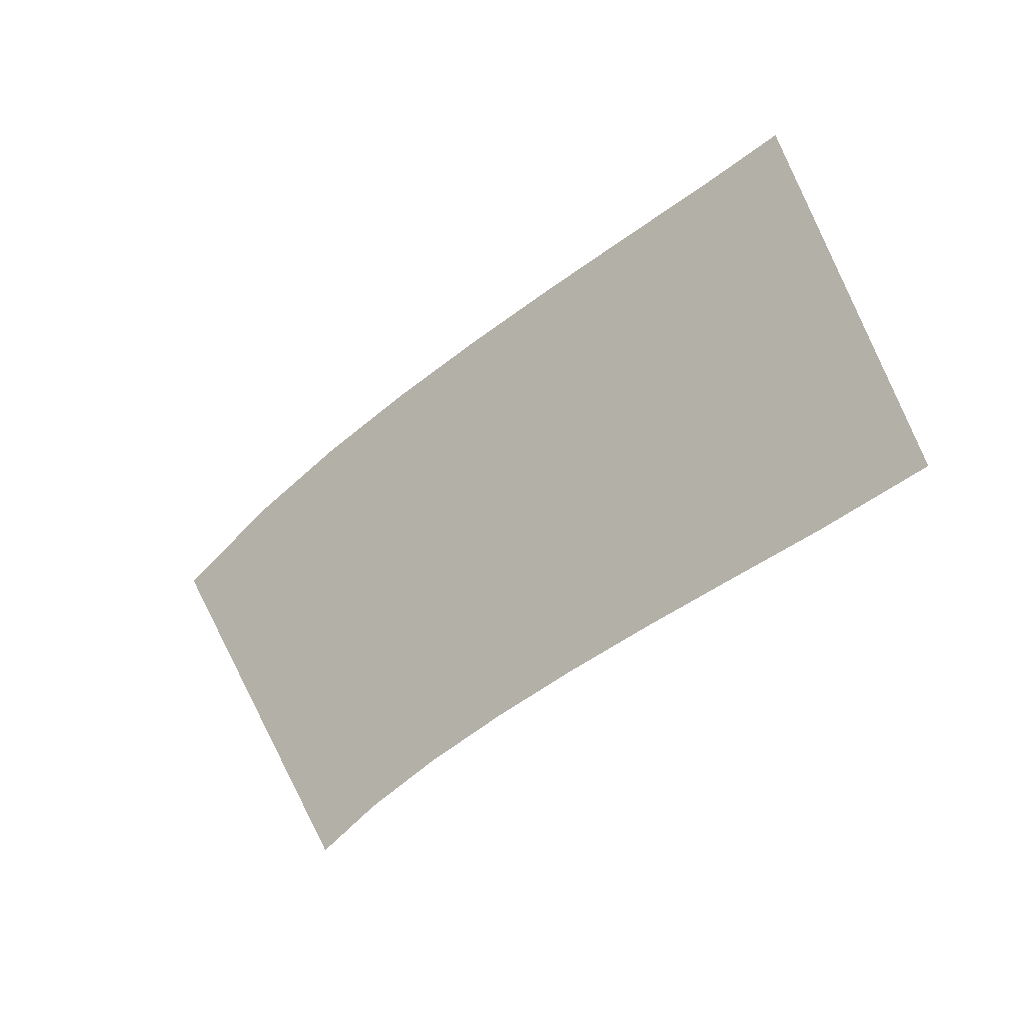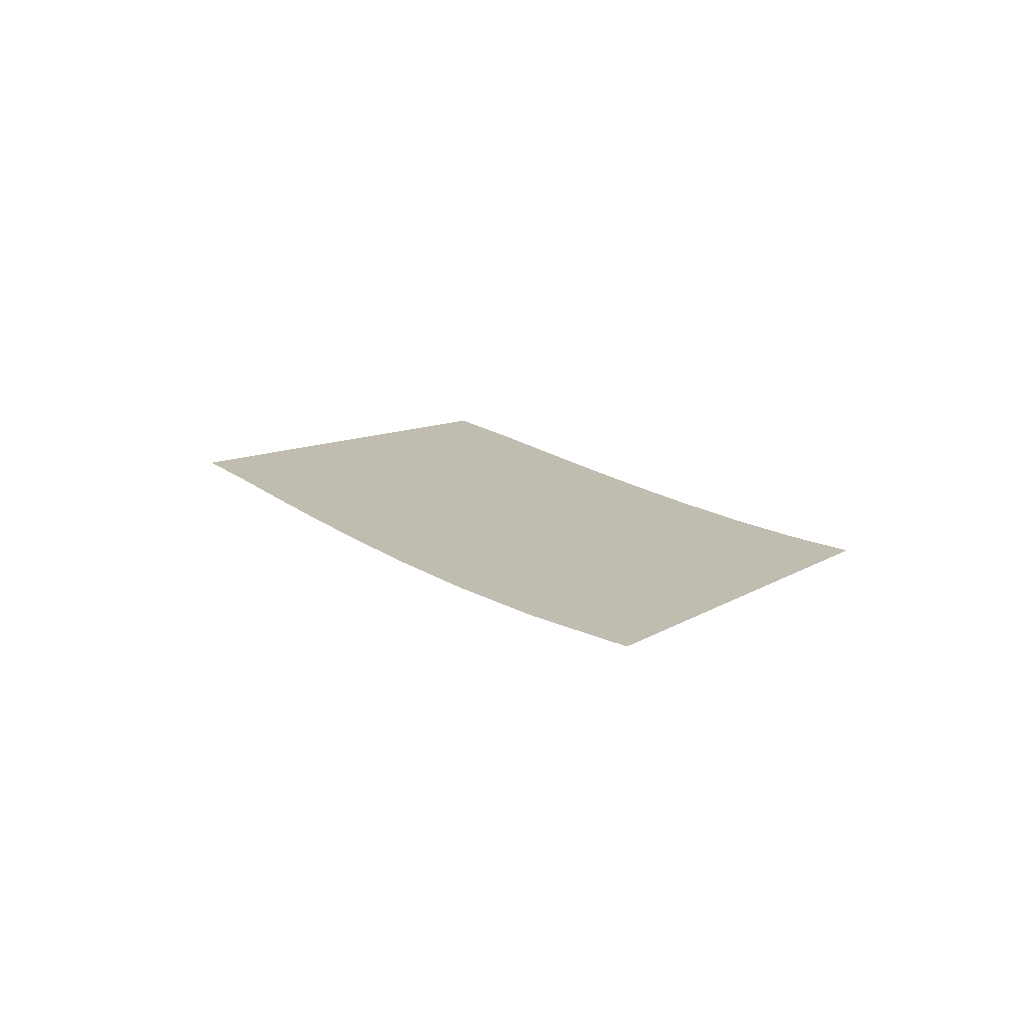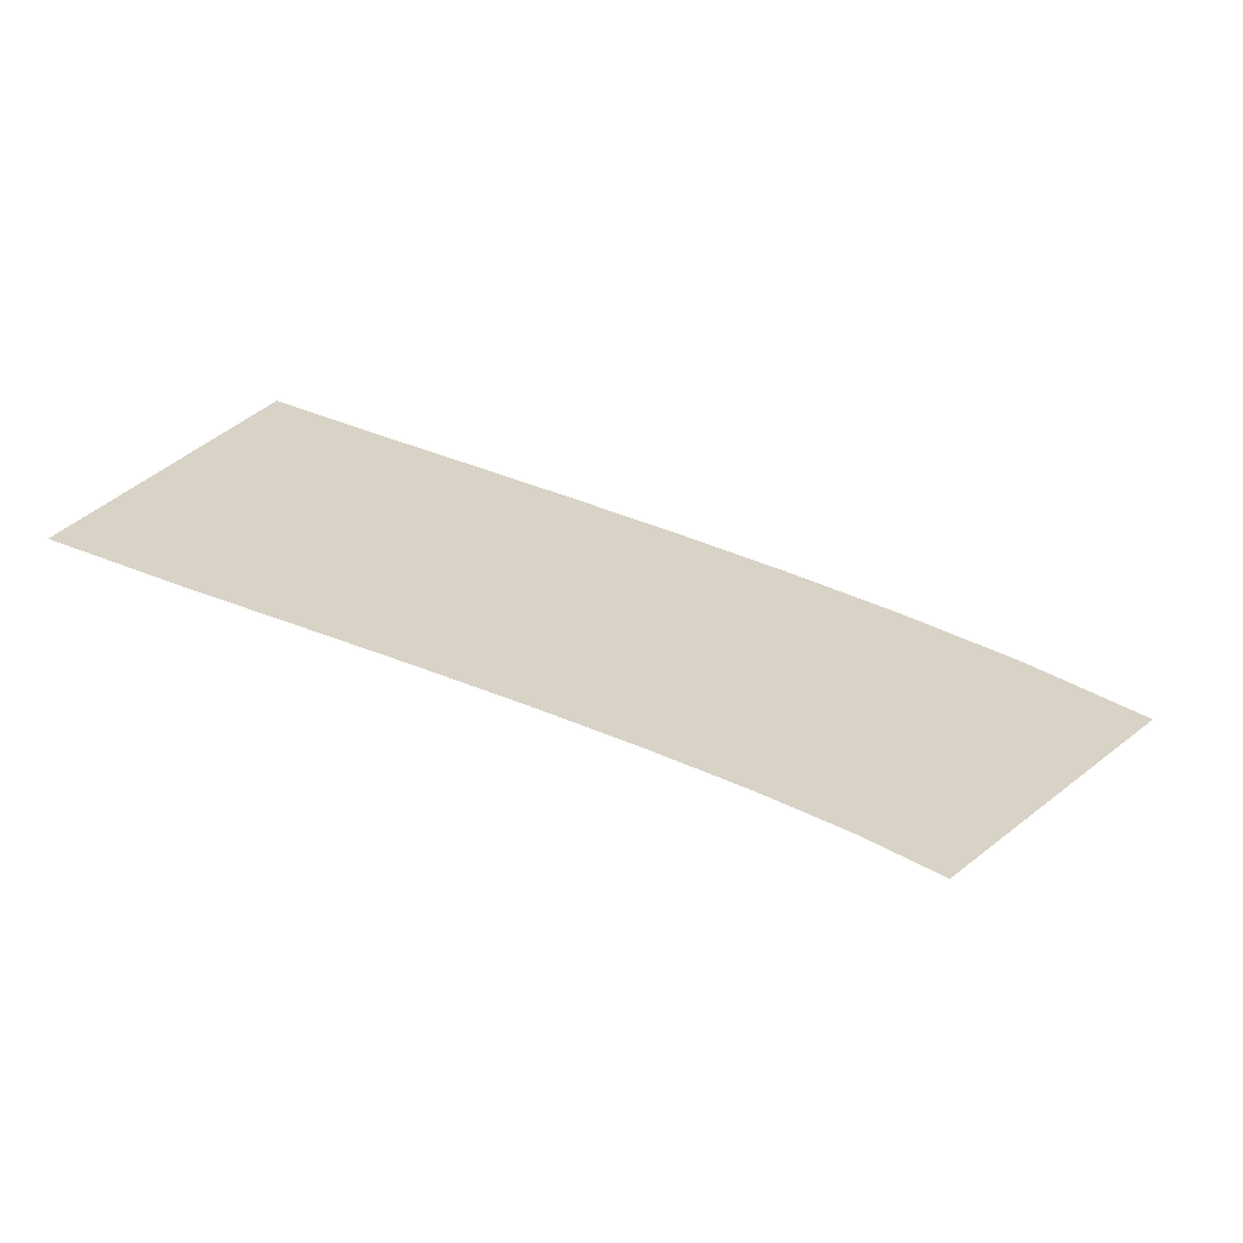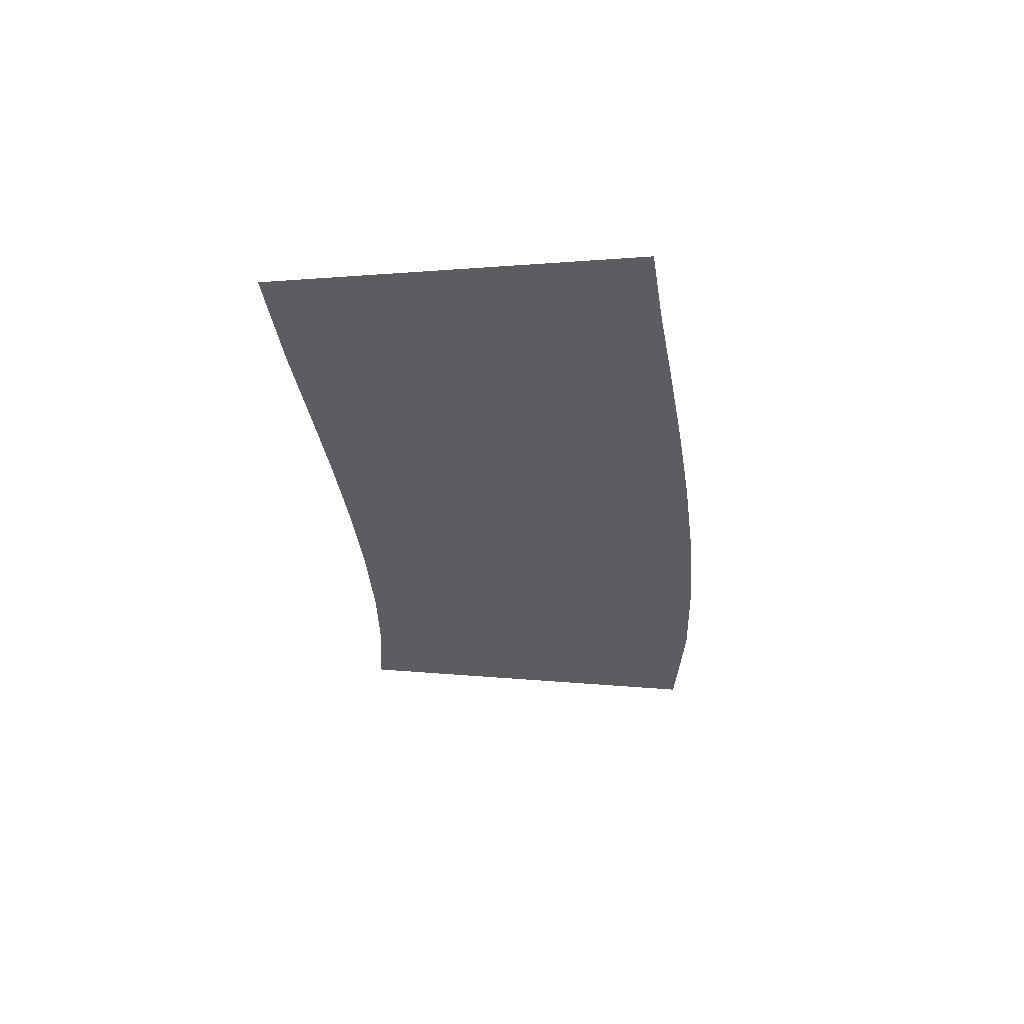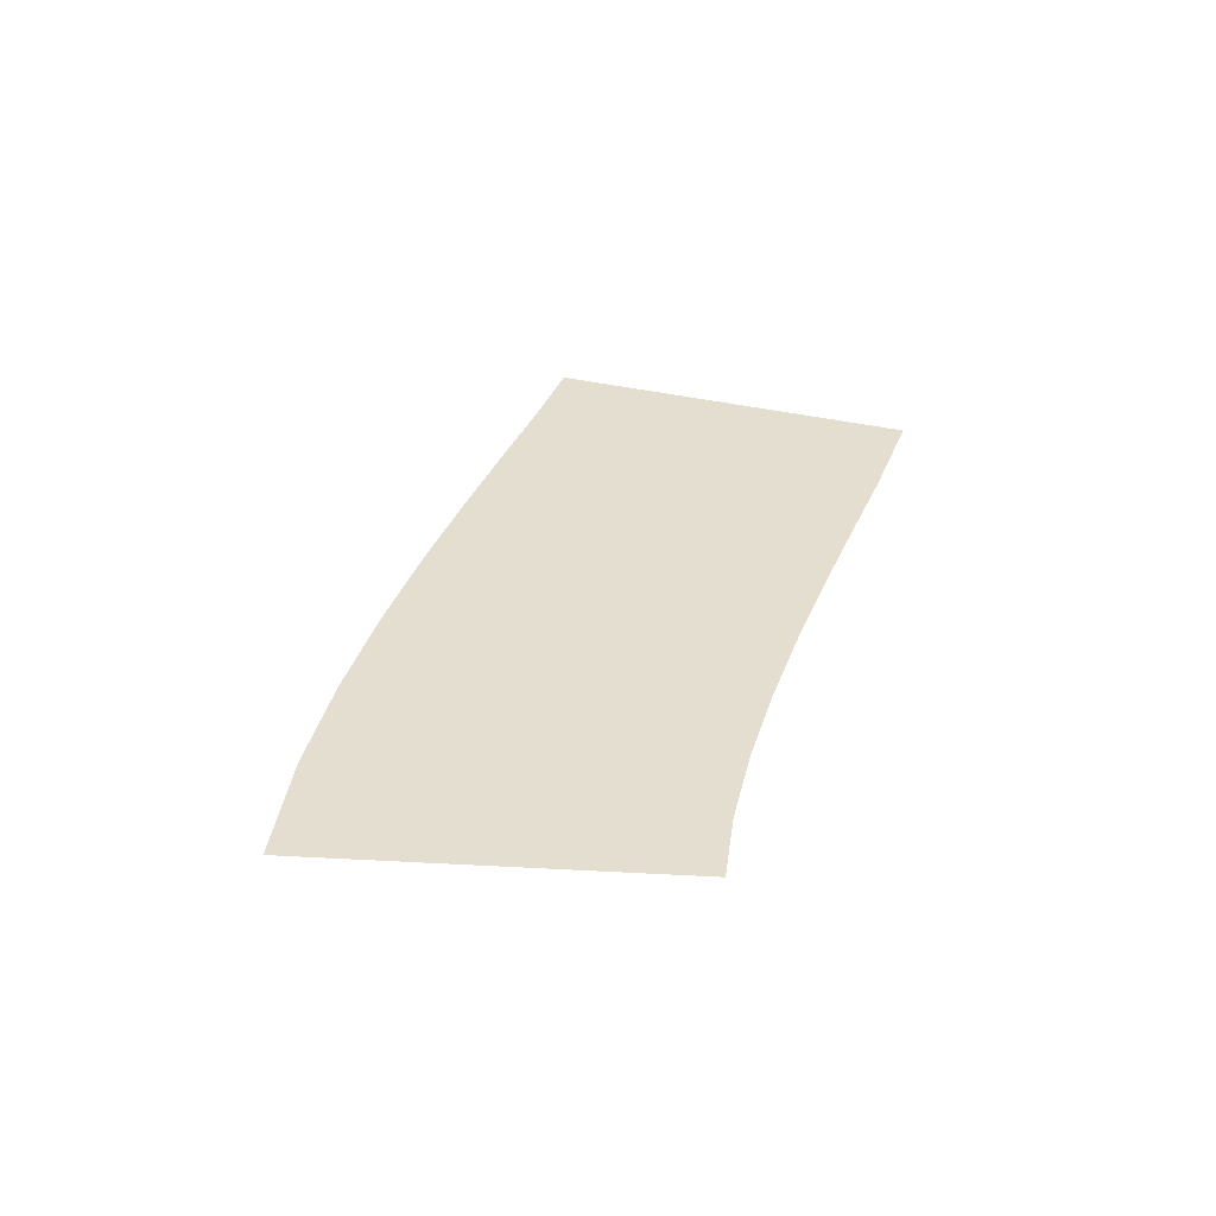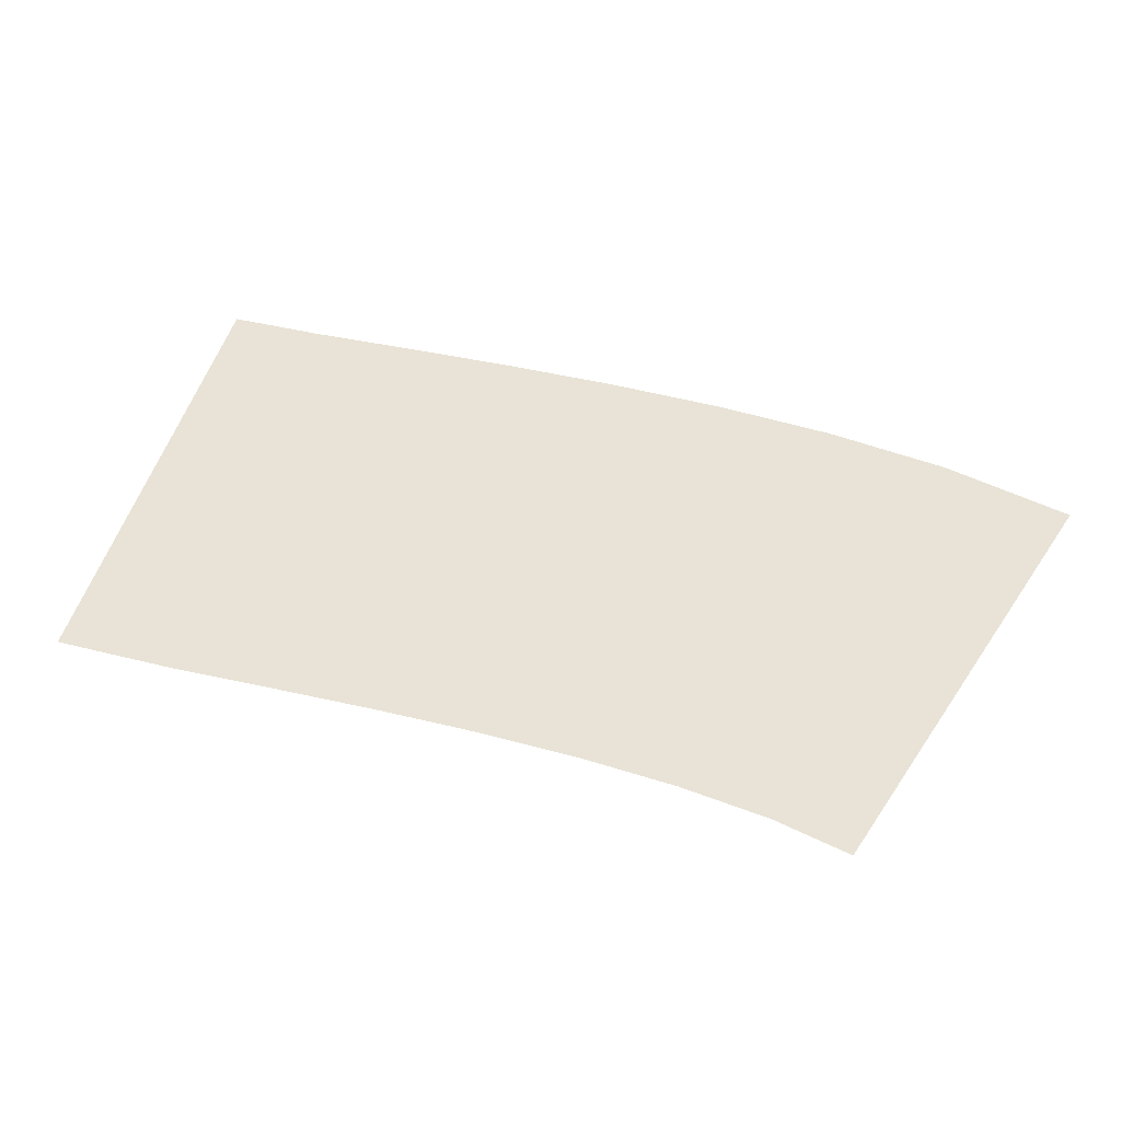
<metadata>
{"format":"obj","ext":"obj","renderer":"f3d","projection":"perspective","resolution":1024,"background":"white","views":[{"elev":-19.4,"azim":-141.1,"up":"+Z"},{"elev":16.3,"azim":74.1,"up":"+Y"},{"elev":-63.6,"azim":-12.8,"up":"+Z"},{"elev":-36.1,"azim":-64.3,"up":"+Y"},{"elev":36.5,"azim":127.3,"up":"+Y"},{"elev":-33.9,"azim":5.5,"up":"+Z"}]}
</metadata>
<code>
g RoadCut0
v -176.4 0.03 376
v -176.4 0.03 376
v -169.5 0.03 394.8
v -169.5 0.03 394.8
v -170.9 0.03 374.3
v -170.9 0.03 374.3
v -165.4 0.03 393.5
v -165.4 0.03 393.5
v -166 0.03 372.9
v -166 0.03 372.9
v -160.6 0.03 392.1
v -160.6 0.03 392.1
v -161.3 0.03 371.5
v -161.3 0.03 371.5
v -155.6 0.03 390.7
v -155.6 0.03 390.7
v -156.7 0.03 370.1
v -156.7 0.03 370.1
v -150.6 0.03 389.1
v -150.6 0.03 389.1
v -152.2 0.03 368.6
v -152.2 0.03 368.6
v -145.5 0.03 387.4
v -145.5 0.03 387.4
v -148 0.03 367
v -148 0.03 367
v -140.4 0.03 385.4
v -140.4 0.03 385.4
v -144.1 0.03 365.2
v -144.1 0.03 365.2
v -135.2 0.03 383.1
v -135.2 0.03 383.1
v -140.7 0.03 363.3
v -140.7 0.03 363.3
v -129.8 0.03 380
v -129.8 0.03 380
f 5 1 3
f 7 5 3
f 9 5 7
f 11 9 7
f 13 9 11
f 15 13 11
f 17 13 15
f 19 17 15
f 21 17 19
f 23 21 19
f 25 21 23
f 27 25 23
f 29 25 27
f 31 29 27
f 33 29 31
f 35 33 31

</code>
